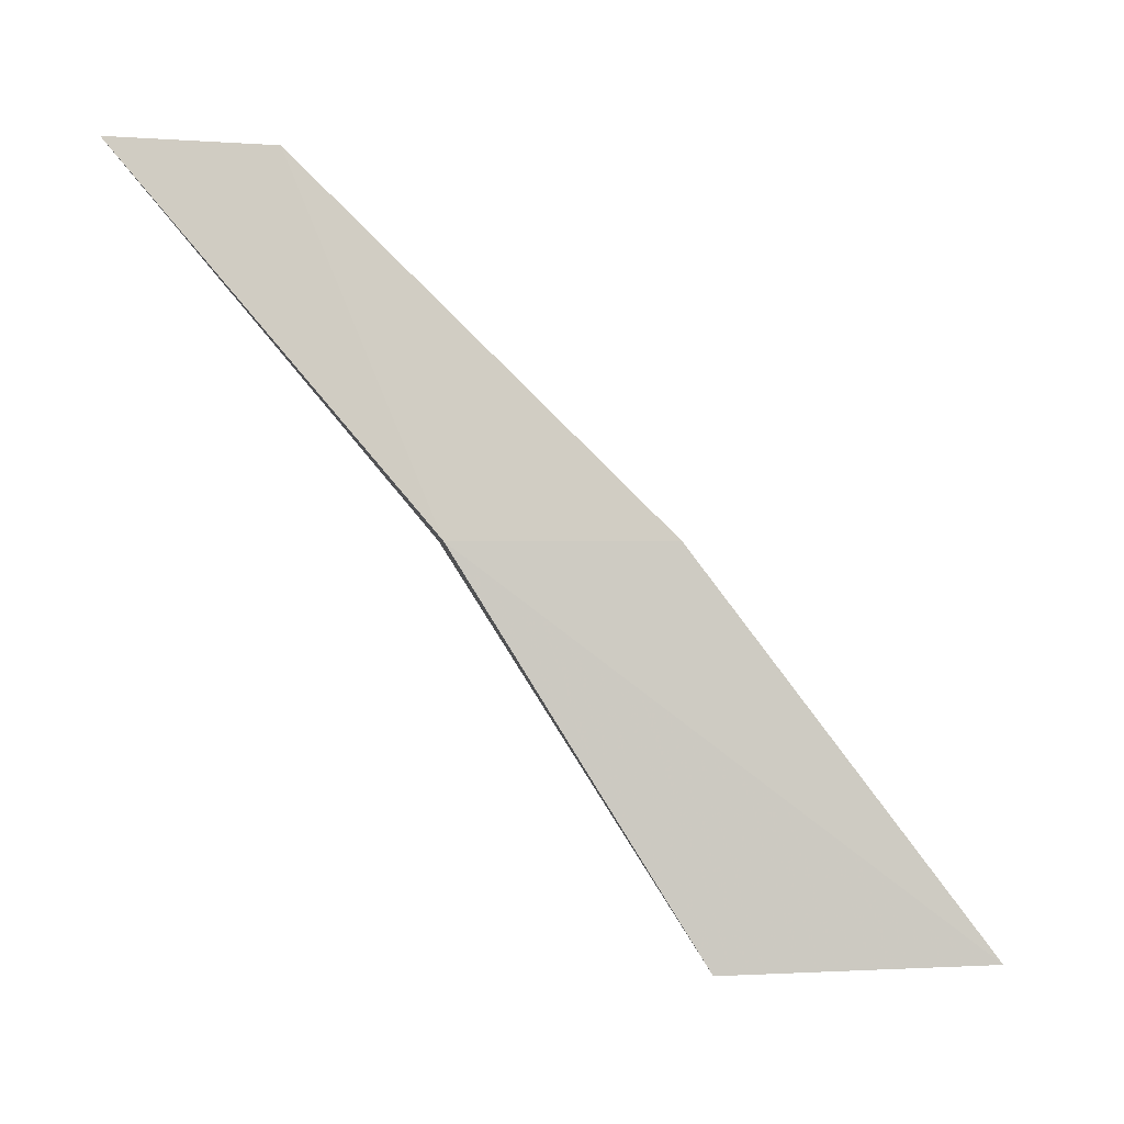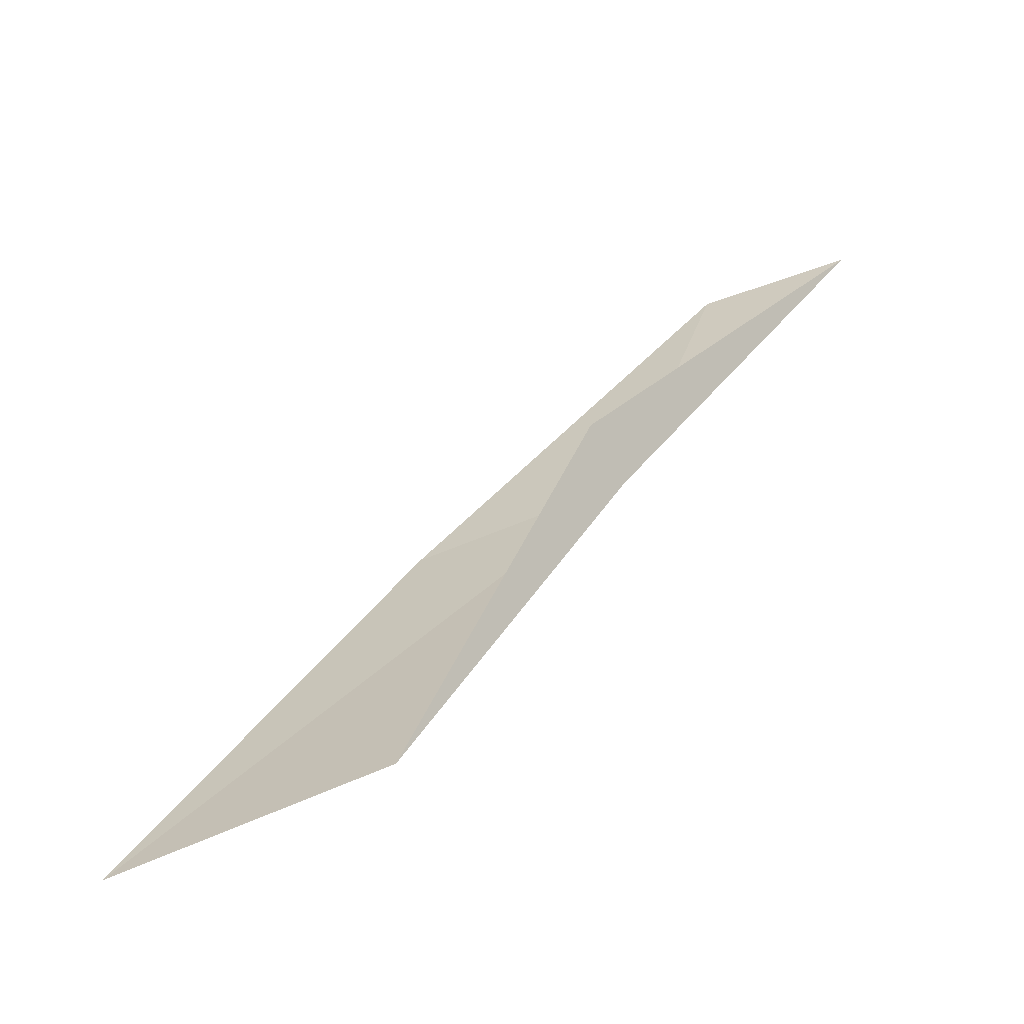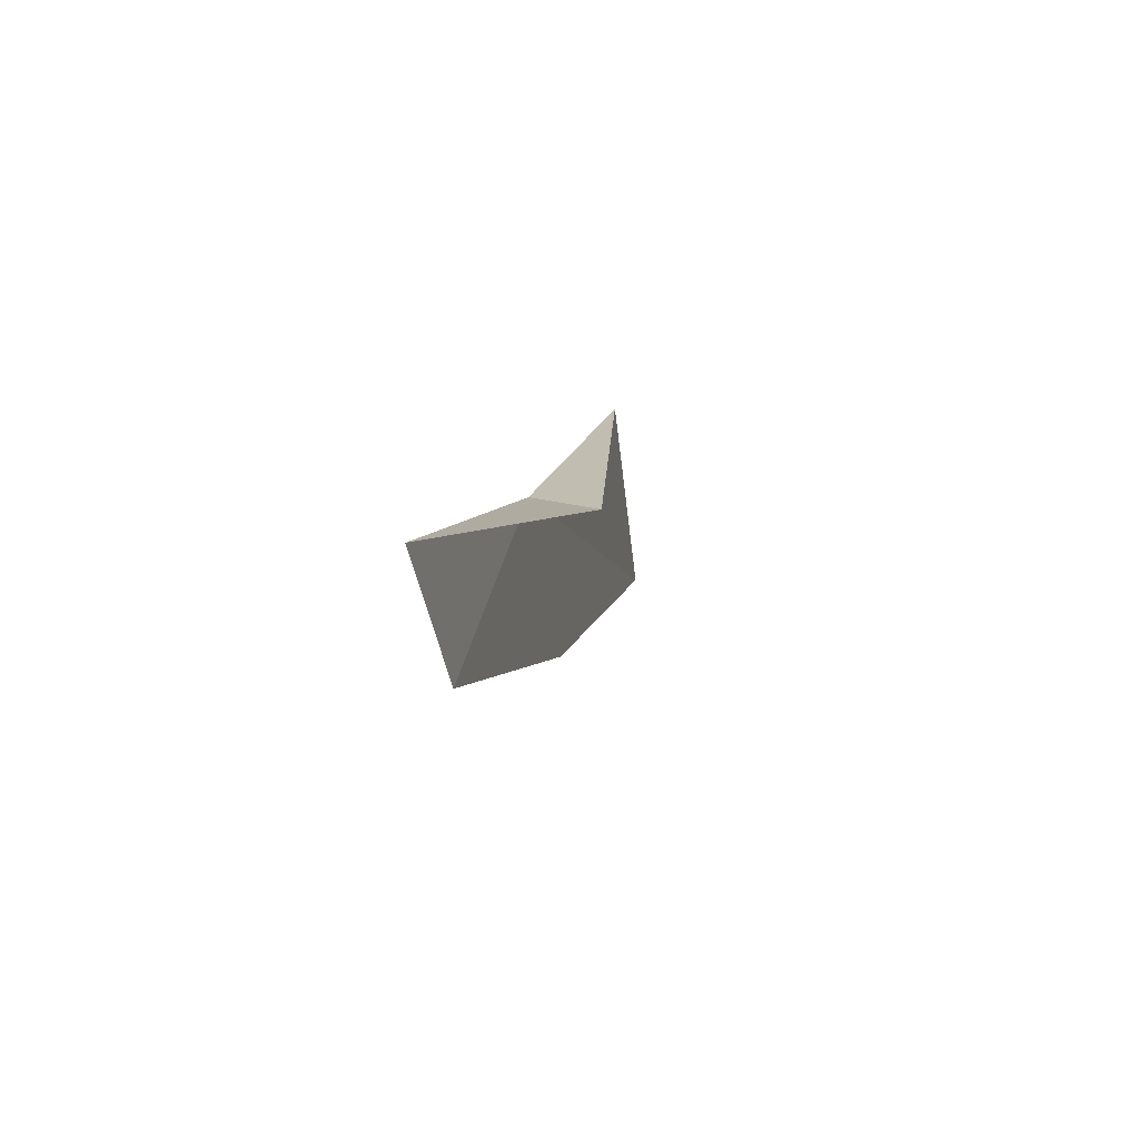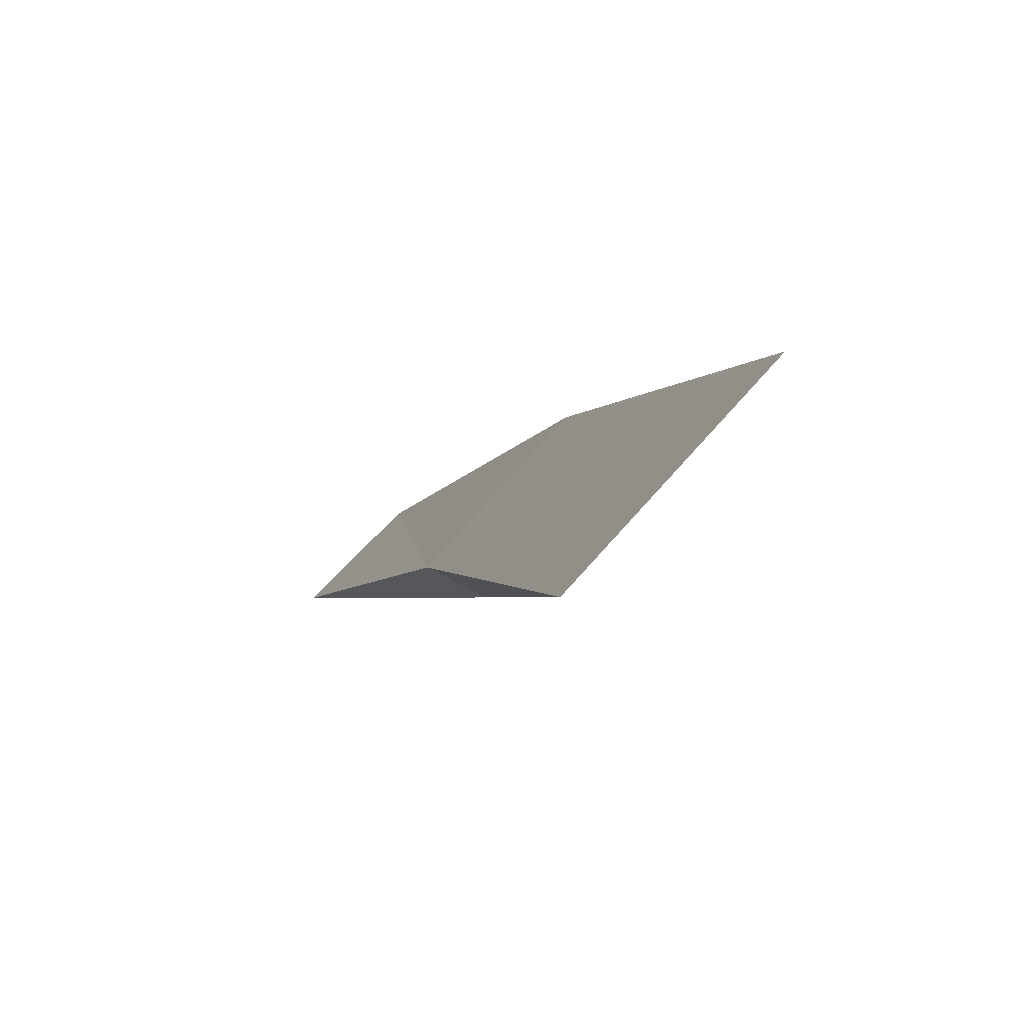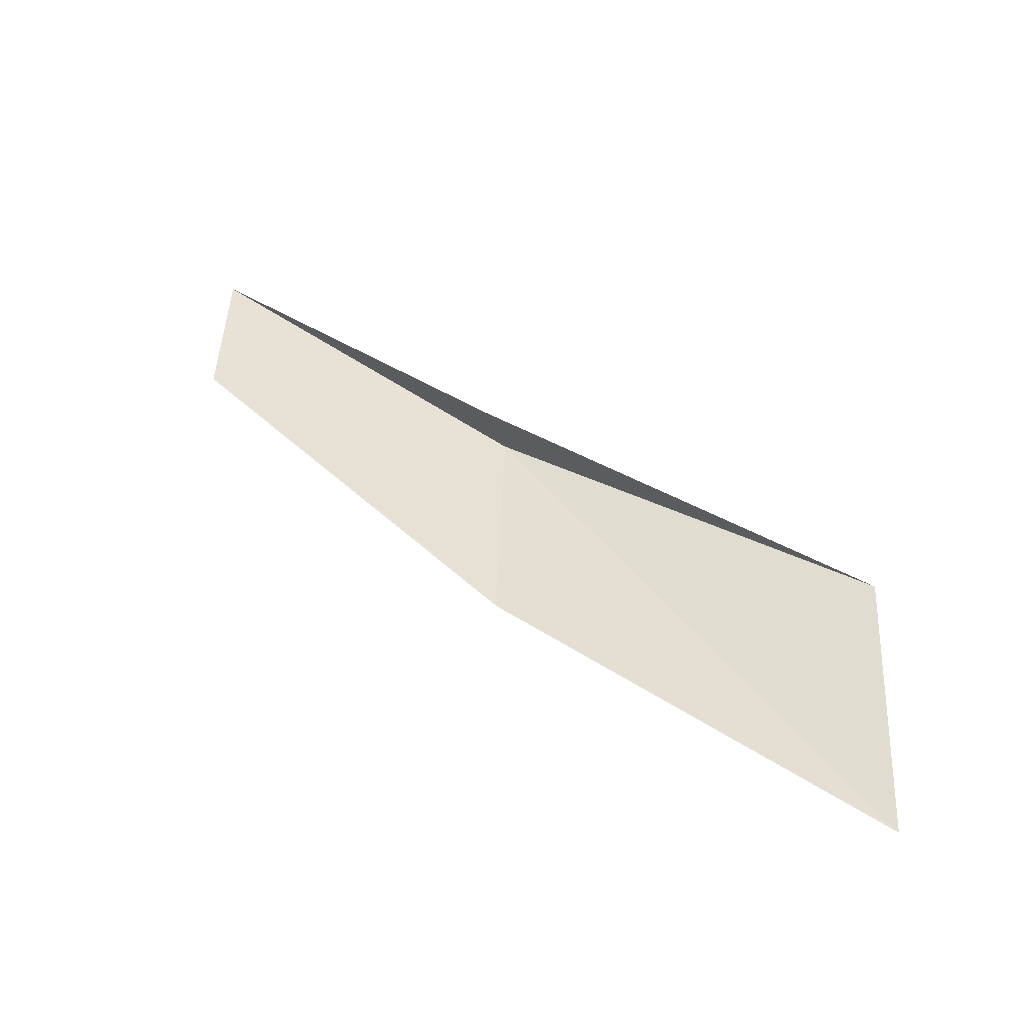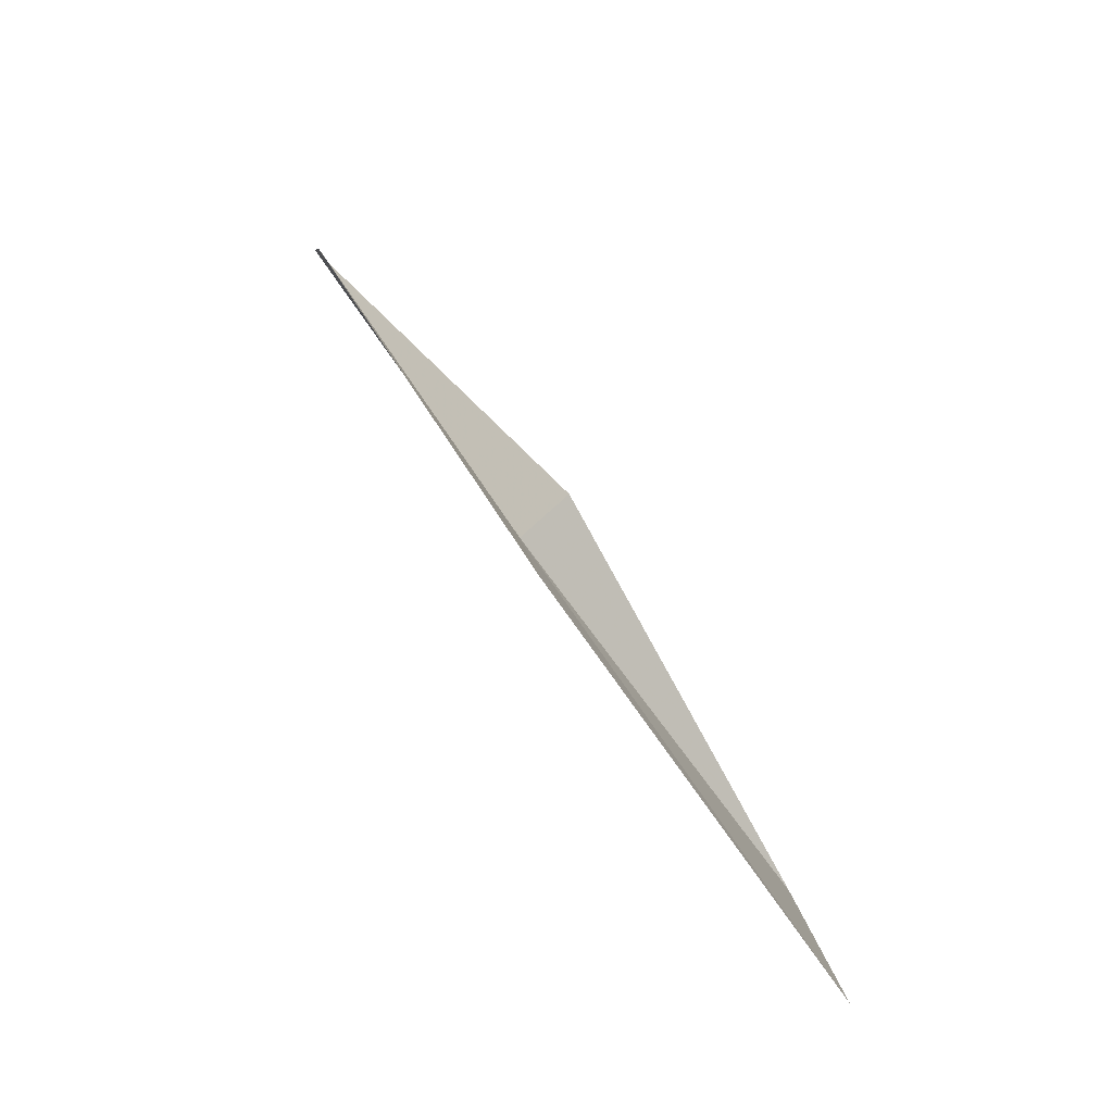
<metadata>
{"format":"obj","ext":"obj","renderer":"f3d","projection":"perspective","resolution":1024,"background":"white","views":[{"elev":-0.0,"azim":-96.3,"up":"+Z"},{"elev":-70.8,"azim":119.7,"up":"+Z"},{"elev":47.1,"azim":13.2,"up":"+Y"},{"elev":-60.4,"azim":-31.3,"up":"+Z"},{"elev":-31.4,"azim":106.6,"up":"+Y"},{"elev":-74.8,"azim":42.3,"up":"+Y"}]}
</metadata>
<code>
v -19.03 -23.47 7.974
v -19.03 -21.04 10.83
v -18.79 -22.31 10.83
v -18.79 -25.24 7.974
v -18.79 -27.67 4.812
v -19.03 -25.43 4.812
v -18.47 -23.47 7.974
f 1 3 2
f 1 4 3
f 1 5 4
f 1 6 5
f 1 2 7
f 1 7 6

</code>
